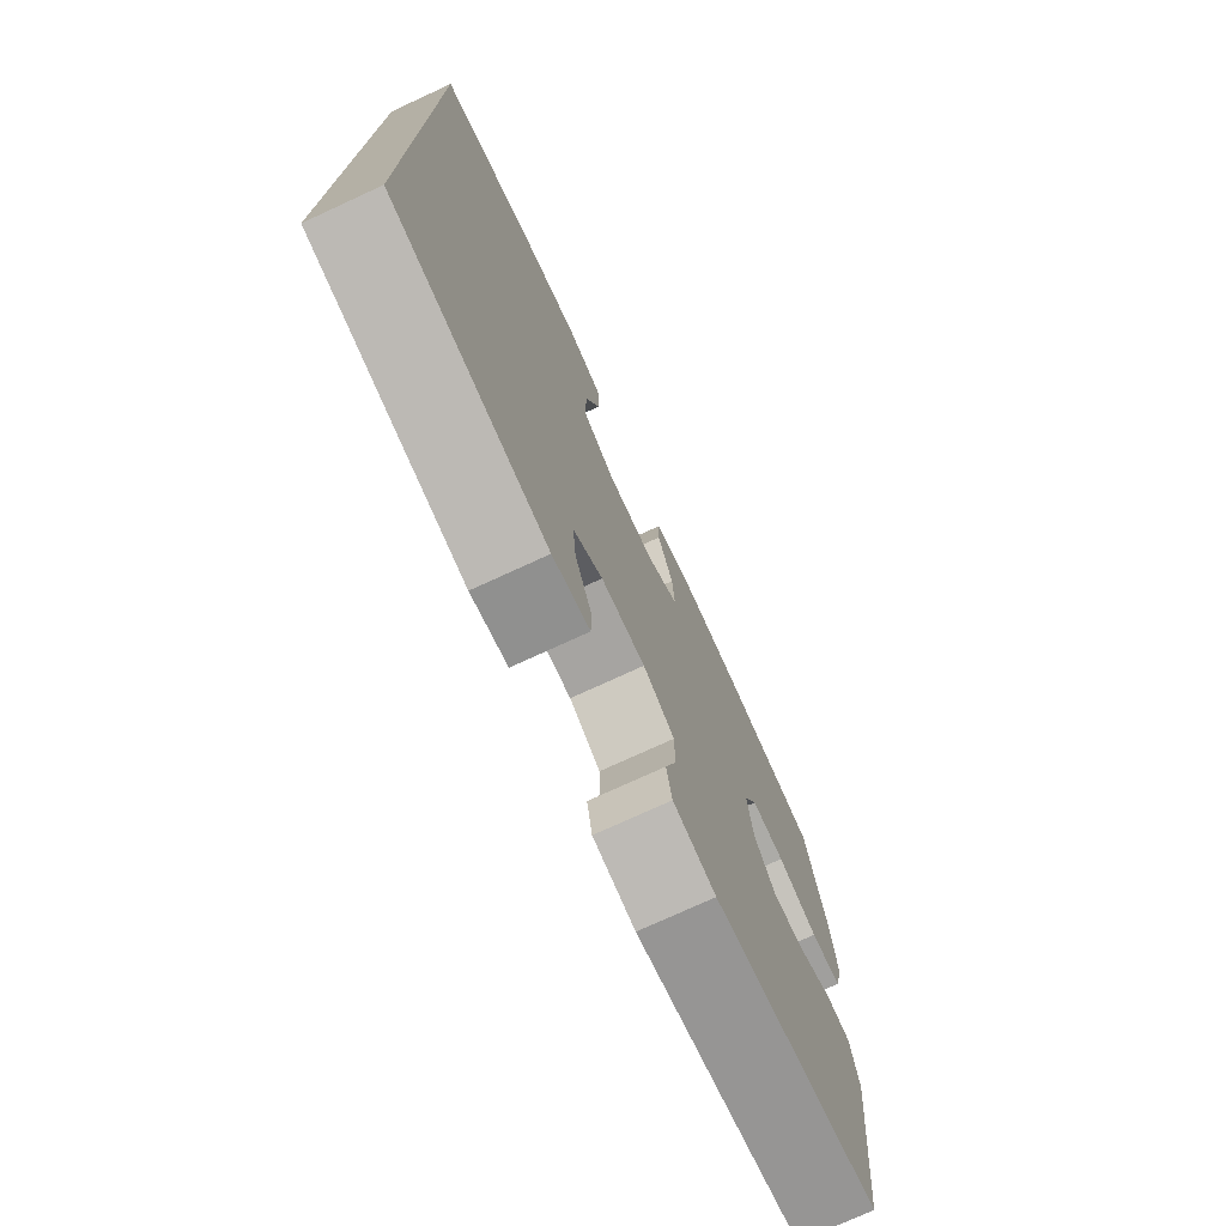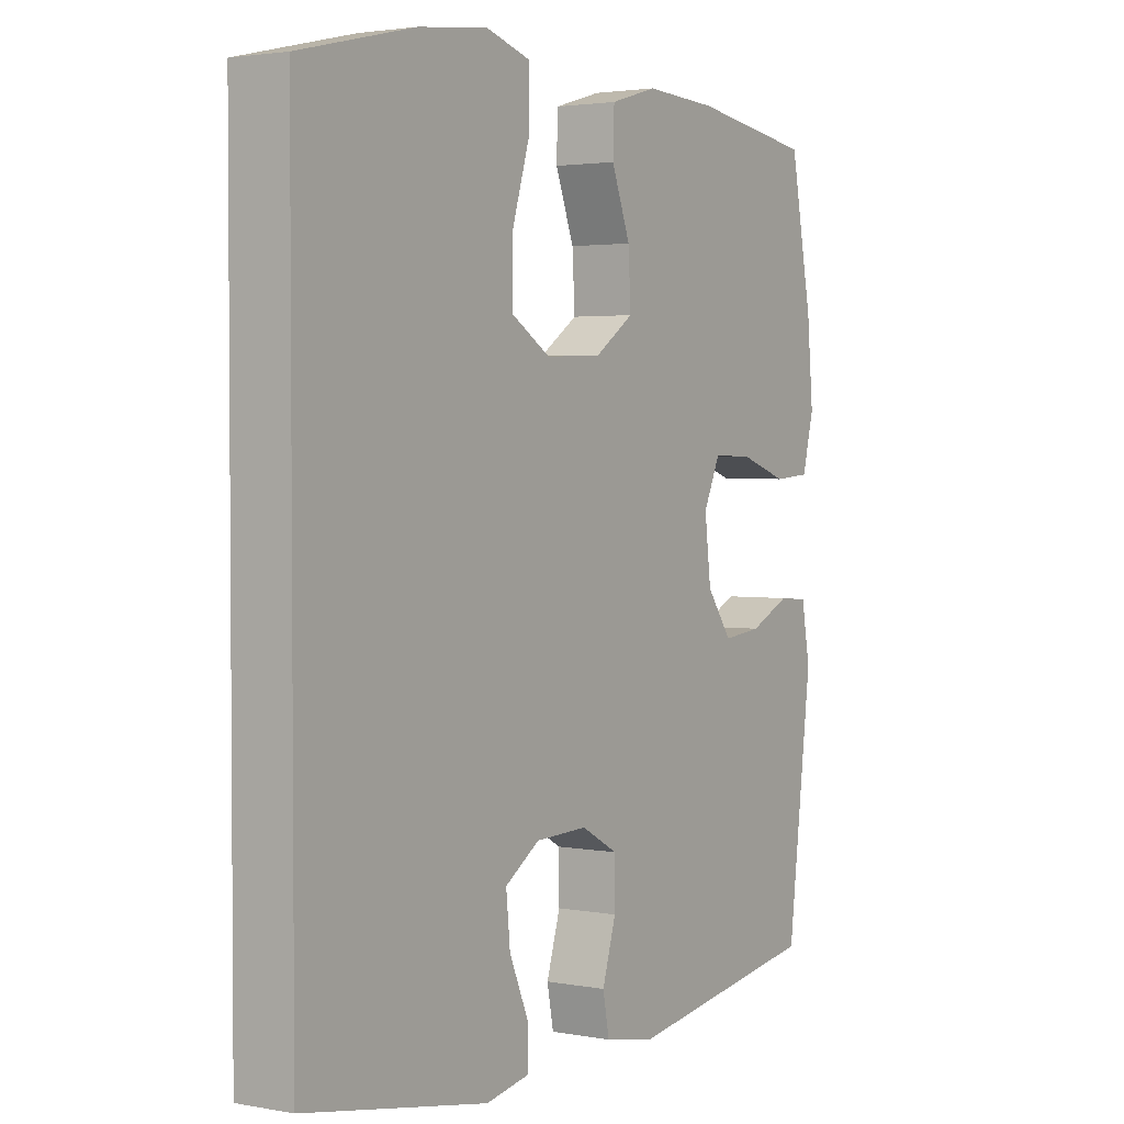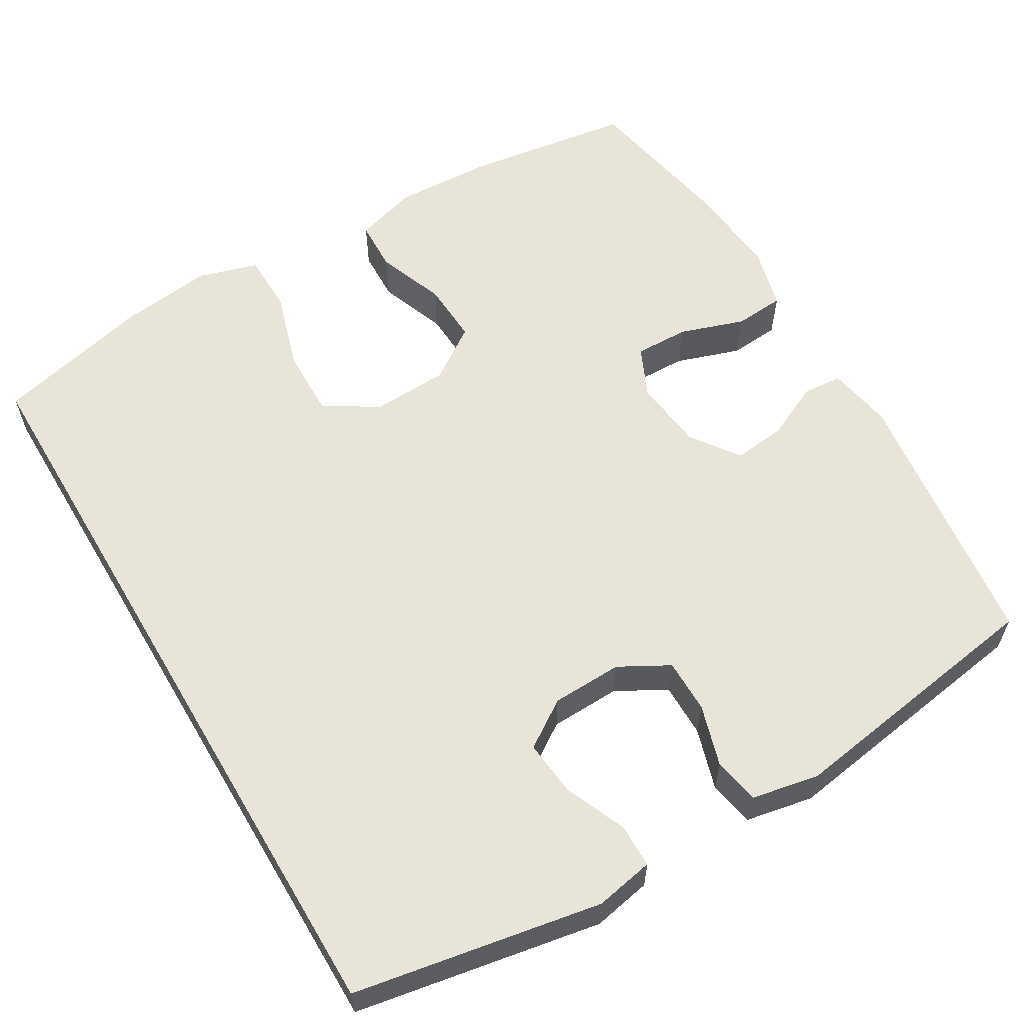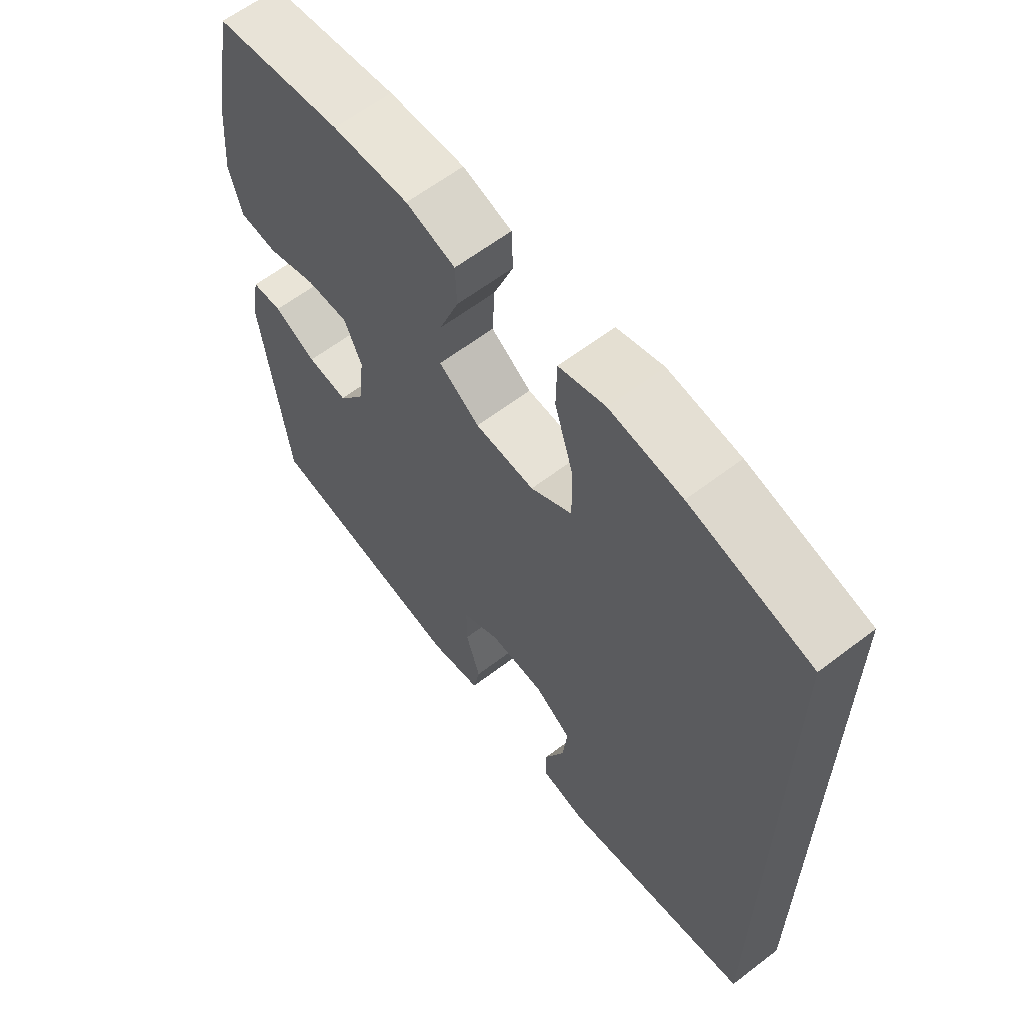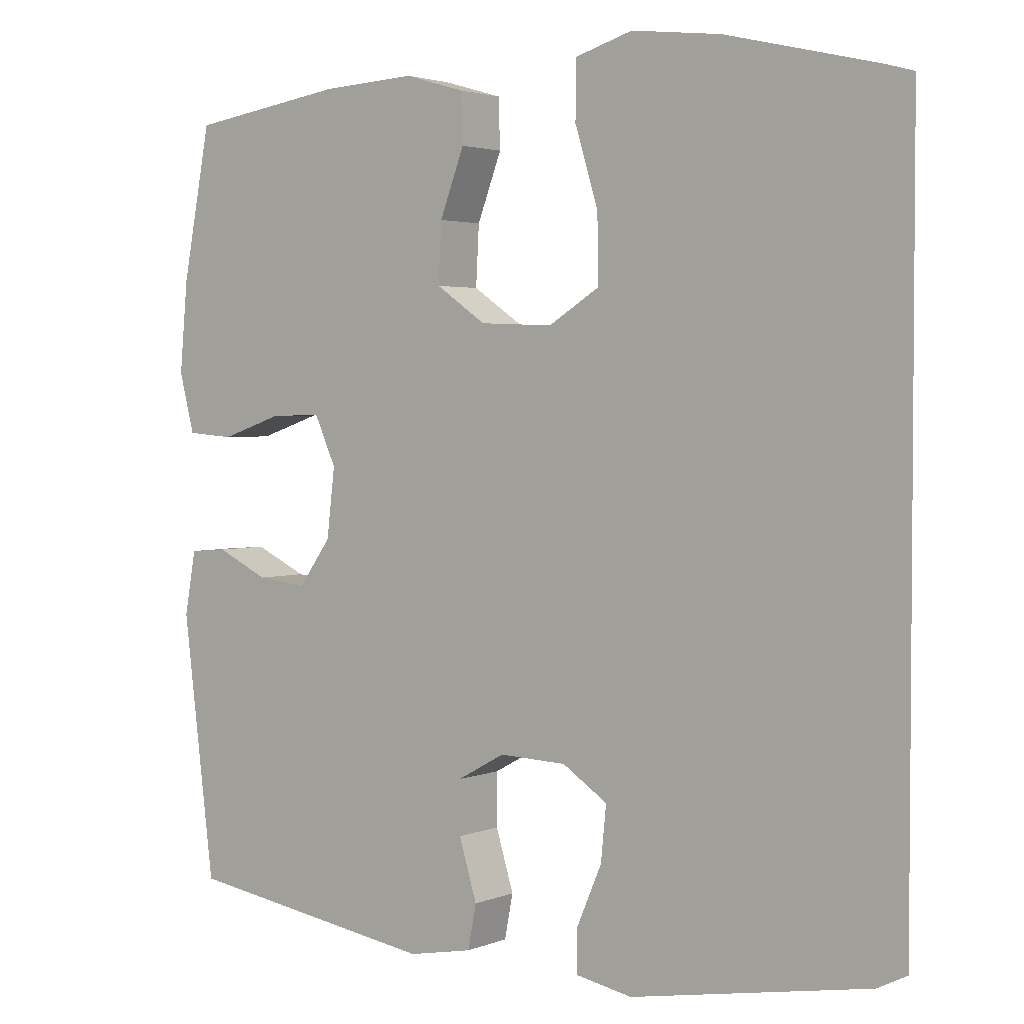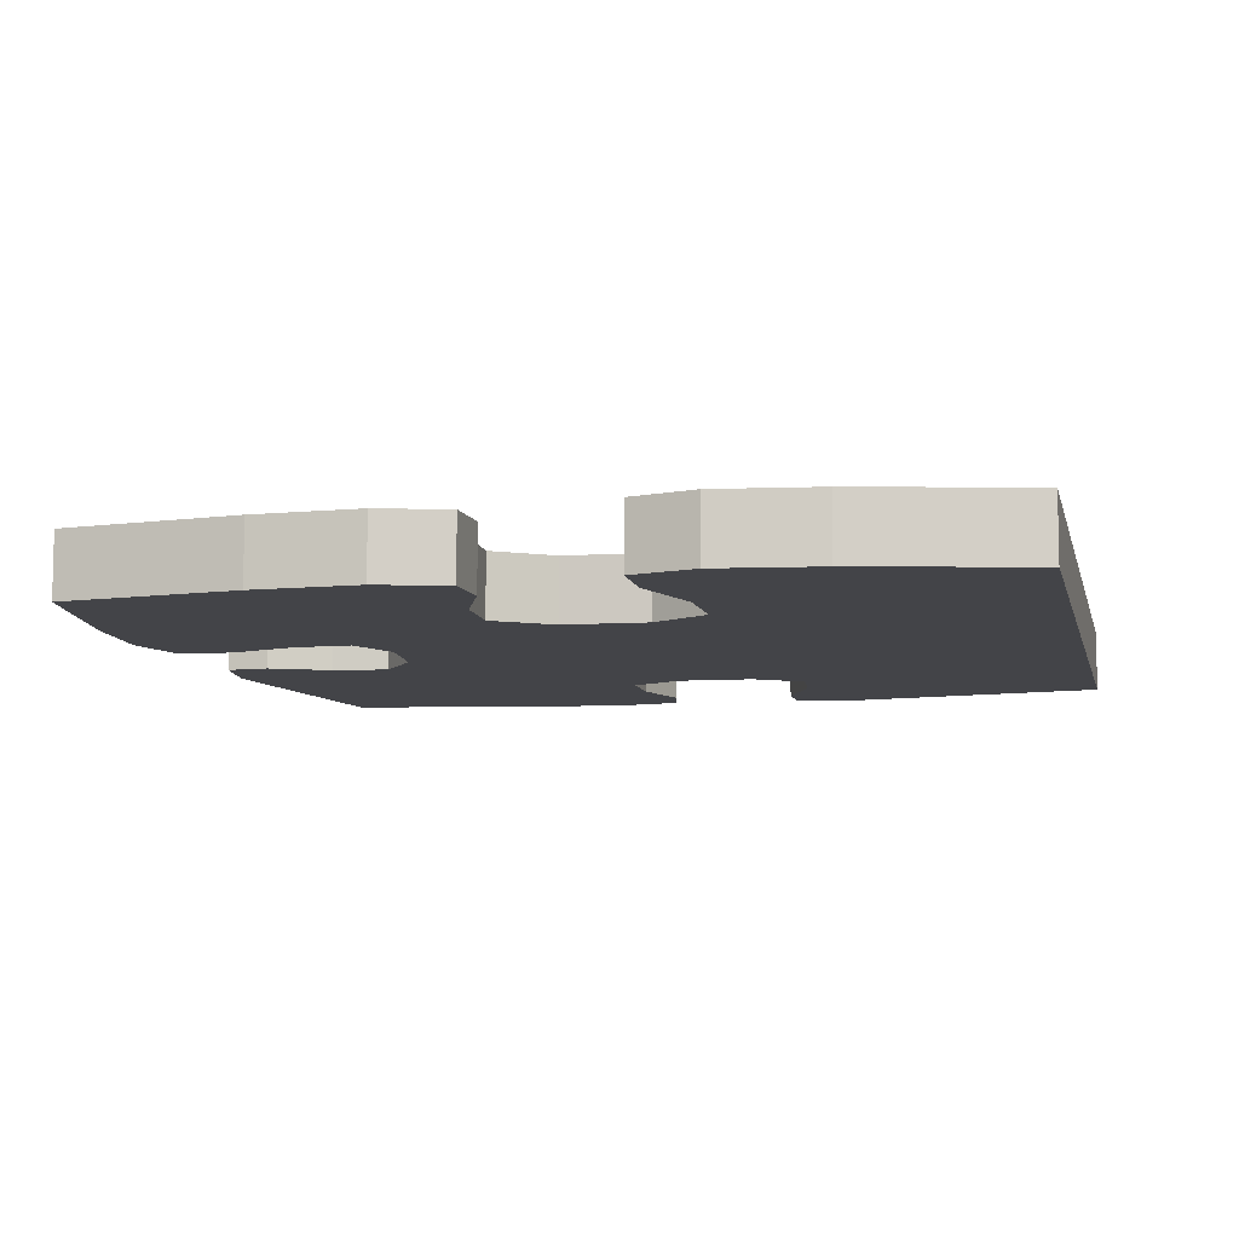
<metadata>
{"format":"obj","ext":"obj","renderer":"f3d","projection":"perspective","resolution":1024,"background":"white","views":[{"elev":-75.1,"azim":114.7,"up":"+Z"},{"elev":2.6,"azim":122.9,"up":"+Z"},{"elev":59.8,"azim":149.4,"up":"+Y"},{"elev":62.0,"azim":52.2,"up":"+Z"},{"elev":2.8,"azim":37.0,"up":"+Z"},{"elev":-8.2,"azim":12.4,"up":"+Y"}]}
</metadata>
<code>
o path3682
v 0.5037 0.0375 0.5041
v 0.2997 0.0375 0.5532
v 0.1783 0.0375 0.568
v 0.1004 0.0375 0.5445
v 0.09904 0.0375 0.4672
v 0.1306 0.0375 0.3643
v 0.1323 0.0375 0.2751
v 0.06229 0.0375 0.2316
v -0.03809 0.0375 0.2359
v -0.1067 0.0375 0.2828
v -0.1024 0.0375 0.363
v -0.06904 0.0375 0.4513
v -0.07136 0.0375 0.518
v -0.1542 0.0375 0.5422
v -0.2827 0.0375 0.5358
v -0.4982 0.0375 0.5041
v -0.5373 0.0375 0.3003
v -0.5483 0.0375 0.1783
v -0.5277 0.0375 0.09839
v -0.4628 0.0375 0.09342
v -0.3781 0.0375 0.1218
v -0.3075 0.0375 0.1235
v -0.278 0.0375 0.05813
v -0.2891 0.0375 -0.0351
v -0.3339 0.0375 -0.09712
v -0.4024 0.0375 -0.08942
v -0.4742 0.0375 -0.05551
v -0.526 0.0375 -0.05943
v -0.5414 0.0375 -0.1452
v -0.4982 0.0375 -0.4976
v -0.15 0.0375 -0.5511
v -0.06137 0.0375 -0.534
v -0.04992 0.0375 -0.4742
v -0.07431 0.0375 -0.3937
v -0.07425 0.0375 -0.3228
v -0.009108 0.0375 -0.2868
v 0.08306 0.0375 -0.2898
v 0.1445 0.0375 -0.3305
v 0.1374 0.0375 -0.4031
v 0.1031 0.0375 -0.483
v 0.1033 0.0375 -0.5408
v 0.1802 0.0375 -0.5557
v 0.5037 0.0375 -0.4976
v 0.5037 -0.0375 0.5041
v 0.2997 -0.0375 0.5532
v 0.1783 -0.0375 0.568
v 0.1004 -0.0375 0.5445
v 0.09904 -0.0375 0.4672
v 0.1306 -0.0375 0.3643
v 0.1323 -0.0375 0.2751
v 0.06229 -0.0375 0.2316
v -0.03809 -0.0375 0.2359
v -0.1067 -0.0375 0.2828
v -0.1024 -0.0375 0.363
v -0.06904 -0.0375 0.4513
v -0.07136 -0.0375 0.518
v -0.1542 -0.0375 0.5422
v -0.2827 -0.0375 0.5358
v -0.4982 -0.0375 0.5041
v -0.5373 -0.0375 0.3003
v -0.5483 -0.0375 0.1783
v -0.5277 -0.0375 0.09839
v -0.4628 -0.0375 0.09342
v -0.3781 -0.0375 0.1218
v -0.3075 -0.0375 0.1235
v -0.278 -0.0375 0.05813
v -0.2891 -0.0375 -0.0351
v -0.3339 -0.0375 -0.09712
v -0.4024 -0.0375 -0.08942
v -0.4742 -0.0375 -0.05551
v -0.526 -0.0375 -0.05943
v -0.5414 -0.0375 -0.1452
v -0.4982 -0.0375 -0.4976
v -0.15 -0.0375 -0.5511
v -0.06137 -0.0375 -0.534
v -0.04992 -0.0375 -0.4742
v -0.07431 -0.0375 -0.3937
v -0.07425 -0.0375 -0.3228
v -0.009108 -0.0375 -0.2868
v 0.08306 -0.0375 -0.2898
v 0.1445 -0.0375 -0.3305
v 0.1374 -0.0375 -0.4031
v 0.1031 -0.0375 -0.483
v 0.1033 -0.0375 -0.5408
v 0.1802 -0.0375 -0.5557
v 0.5037 -0.0375 -0.4976
v 0.2997 0.0375 0.5532
v 0.1783 0.0375 0.568
v 0.1004 0.0375 0.5445
v 0.1004 0.0375 0.5445
v 0.09904 0.0375 0.4672
v -0.07136 0.0375 0.518
v -0.07136 0.0375 0.518
v -0.1542 0.0375 0.5422
v -0.2827 0.0375 0.5358
v 0.5037 0.0375 0.5041
v 0.5037 0.0375 0.5041
v -0.06904 0.0375 0.4513
v -0.4982 0.0375 0.5041
v -0.4982 0.0375 0.5041
v 0.5037 0.0375 -0.4976
v 0.5037 0.0375 -0.4976
v 0.1306 0.0375 0.3643
v -0.1024 0.0375 0.363
v -0.5373 0.0375 0.3003
v 0.1323 0.0375 0.2751
v -0.1067 0.0375 0.2828
v -0.5483 0.0375 0.1783
v -0.03809 0.0375 0.2359
v 0.06229 0.0375 0.2316
v -0.3781 0.0375 0.1218
v -0.3075 0.0375 0.1235
v -0.3075 0.0375 0.1235
v -0.5277 0.0375 0.09839
v -0.5277 0.0375 0.09839
v -0.278 0.0375 0.05813
v -0.4628 0.0375 0.09342
v -0.2891 0.0375 -0.0351
v -0.3339 0.0375 -0.09712
v -0.3339 0.0375 -0.09712
v -0.4024 0.0375 -0.08942
v -0.4742 0.0375 -0.05551
v -0.526 0.0375 -0.05943
v -0.526 0.0375 -0.05943
v -0.5414 0.0375 -0.1452
v -0.009108 0.0375 -0.2868
v 0.08306 0.0375 -0.2898
v -0.07425 0.0375 -0.3228
v -0.07425 0.0375 -0.3228
v 0.1445 0.0375 -0.3305
v 0.1445 0.0375 -0.3305
v -0.07431 0.0375 -0.3937
v 0.1374 0.0375 -0.4031
v -0.04992 0.0375 -0.4742
v 0.1031 0.0375 -0.483
v -0.4982 0.0375 -0.4976
v -0.4982 0.0375 -0.4976
v -0.06137 0.0375 -0.534
v -0.06137 0.0375 -0.534
v 0.1033 0.0375 -0.5408
v 0.1033 0.0375 -0.5408
v -0.15 0.0375 -0.5511
v 0.1802 0.0375 -0.5557
v 0.2997 -0.0375 0.5532
v 0.1783 -0.0375 0.568
v 0.1004 -0.0375 0.5445
v 0.1004 -0.0375 0.5445
v 0.09904 -0.0375 0.4672
v -0.07136 -0.0375 0.518
v -0.07136 -0.0375 0.518
v -0.1542 -0.0375 0.5422
v -0.2827 -0.0375 0.5358
v 0.5037 -0.0375 0.5041
v 0.5037 -0.0375 0.5041
v -0.06904 -0.0375 0.4513
v -0.4982 -0.0375 0.5041
v -0.4982 -0.0375 0.5041
v 0.5037 -0.0375 -0.4976
v 0.5037 -0.0375 -0.4976
v 0.1306 -0.0375 0.3643
v -0.1024 -0.0375 0.363
v -0.5373 -0.0375 0.3003
v 0.1323 -0.0375 0.2751
v -0.1067 -0.0375 0.2828
v -0.5483 -0.0375 0.1783
v -0.03809 -0.0375 0.2359
v 0.06229 -0.0375 0.2316
v -0.3781 -0.0375 0.1218
v -0.3075 -0.0375 0.1235
v -0.3075 -0.0375 0.1235
v -0.5277 -0.0375 0.09839
v -0.5277 -0.0375 0.09839
v -0.278 -0.0375 0.05813
v -0.4628 -0.0375 0.09342
v -0.2891 -0.0375 -0.0351
v -0.3339 -0.0375 -0.09712
v -0.3339 -0.0375 -0.09712
v -0.4024 -0.0375 -0.08942
v -0.4742 -0.0375 -0.05551
v -0.526 -0.0375 -0.05943
v -0.526 -0.0375 -0.05943
v -0.5414 -0.0375 -0.1452
v -0.009108 -0.0375 -0.2868
v 0.08306 -0.0375 -0.2898
v -0.07425 -0.0375 -0.3228
v -0.07425 -0.0375 -0.3228
v 0.1445 -0.0375 -0.3305
v 0.1445 -0.0375 -0.3305
v -0.07431 -0.0375 -0.3937
v 0.1374 -0.0375 -0.4031
v -0.04992 -0.0375 -0.4742
v 0.1031 -0.0375 -0.483
v -0.4982 -0.0375 -0.4976
v -0.4982 -0.0375 -0.4976
v -0.06137 -0.0375 -0.534
v -0.06137 -0.0375 -0.534
v 0.1033 -0.0375 -0.5408
v 0.1033 -0.0375 -0.5408
v -0.15 -0.0375 -0.5511
v 0.1802 -0.0375 -0.5557
f 151 155 149
f 171 174 165
f 193 178 182
f 183 184 167
f 145 160 144
f 173 175 166
f 200 190 192
f 163 187 158
f 169 162 168
f 158 190 200
f 160 145 148
f 148 145 146
f 169 173 164
f 185 193 189
f 166 183 167
f 163 184 187
f 176 185 175
f 151 161 155
f 200 192 197
f 191 199 195
f 180 182 179
f 152 169 164
f 152 164 161
f 144 160 153
f 175 185 183
f 153 163 158
f 176 193 185
f 175 183 166
f 160 163 153
f 189 199 191
f 165 168 162
f 164 173 166
f 167 184 163
f 187 190 158
f 168 165 174
f 179 182 178
f 152 161 151
f 162 169 152
f 199 189 193
f 178 193 176
f 156 162 152
f 2 3 46 45
f 3 90 147 46
f 4 5 48 47
f 93 14 57 150
f 14 15 58 57
f 97 2 45 154
f 12 13 56 55
f 15 100 157 58
f 102 1 44 159
f 5 6 49 48
f 11 12 55 54
f 16 17 60 59
f 6 7 50 49
f 10 11 54 53
f 17 18 61 60
f 9 10 53 52
f 7 8 51 50
f 8 9 52 51
f 21 113 170 64
f 18 115 172 61
f 22 23 66 65
f 20 21 64 63
f 19 20 63 62
f 23 24 67 66
f 24 120 177 67
f 26 27 70 69
f 27 124 181 70
f 28 29 72 71
f 25 26 69 68
f 36 37 80 79
f 129 36 79 186
f 37 131 188 80
f 34 35 78 77
f 38 39 82 81
f 33 34 77 76
f 39 40 83 82
f 29 137 194 72
f 139 33 76 196
f 40 141 198 83
f 31 32 75 74
f 30 31 74 73
f 42 43 86 85
f 41 42 85 84
f 94 92 98
f 114 108 117
f 136 125 121
f 126 110 127
f 88 87 103
f 116 109 118
f 143 135 133
f 106 101 130
f 112 111 105
f 101 143 133
f 103 91 88
f 91 89 88
f 112 107 116
f 128 132 136
f 109 110 126
f 106 130 127
f 119 118 128
f 94 98 104
f 143 140 135
f 134 138 142
f 123 122 125
f 95 107 112
f 95 104 107
f 87 96 103
f 118 126 128
f 96 101 106
f 119 128 136
f 118 109 126
f 103 96 106
f 132 134 142
f 108 105 111
f 107 109 116
f 110 106 127
f 130 101 133
f 111 117 108
f 122 121 125
f 95 94 104
f 105 95 112
f 142 136 132
f 121 119 136
f 99 95 105

</code>
